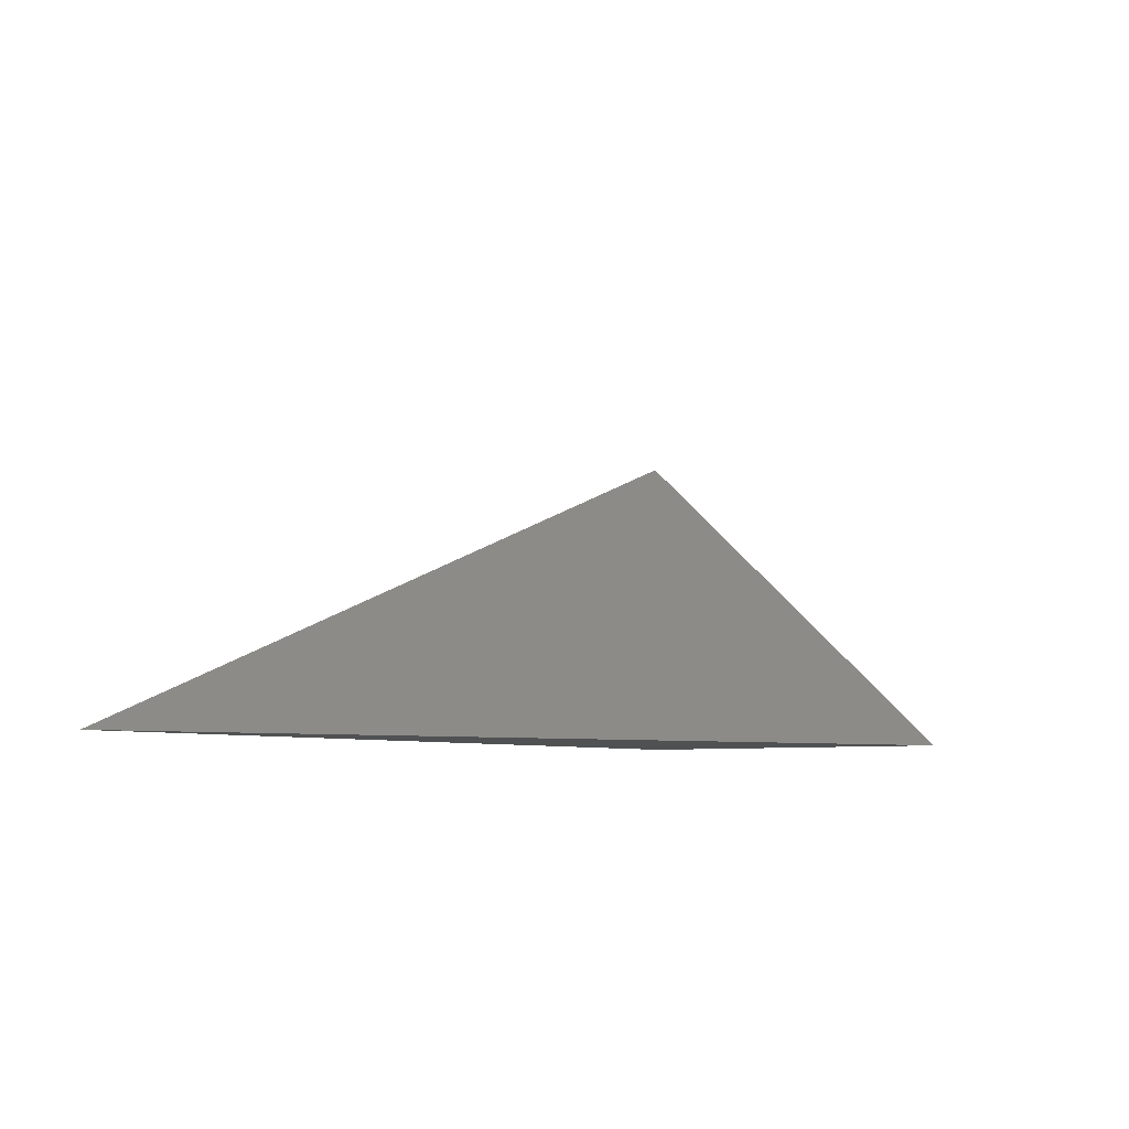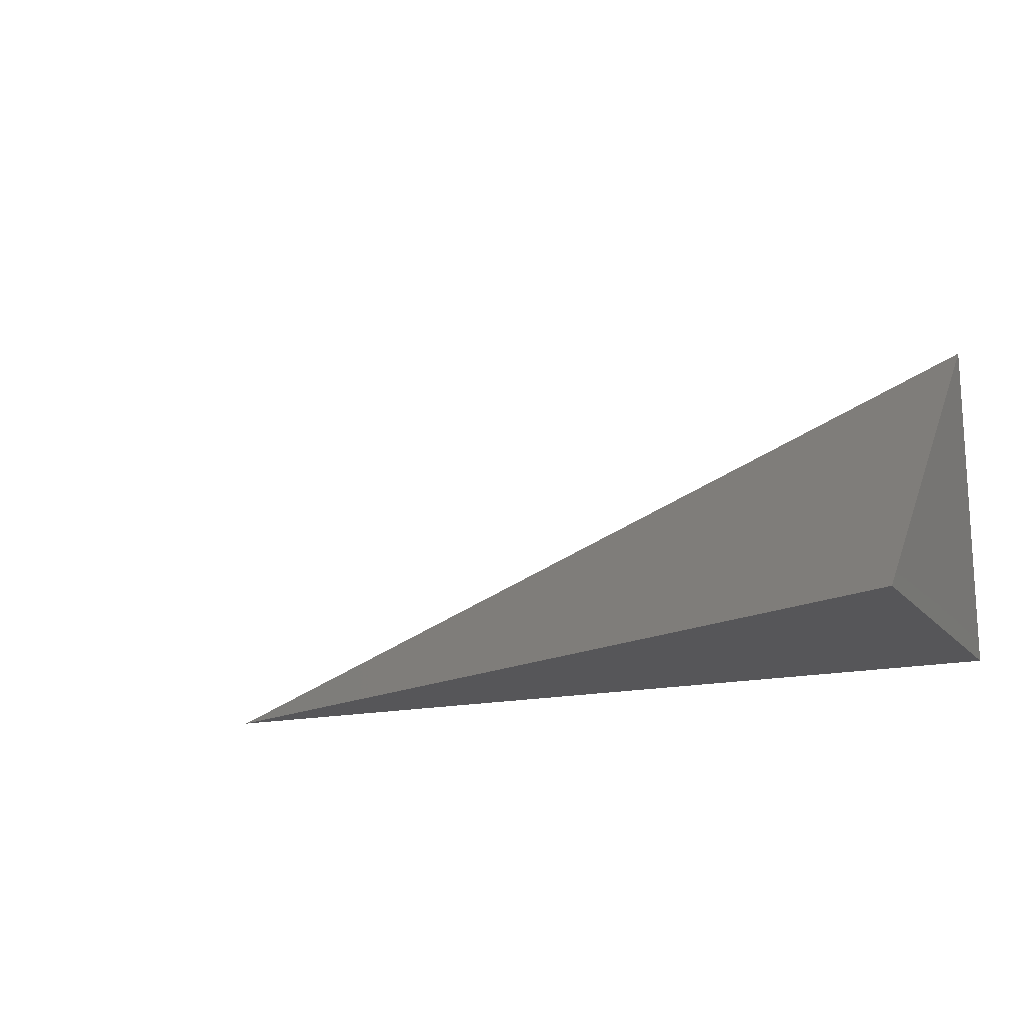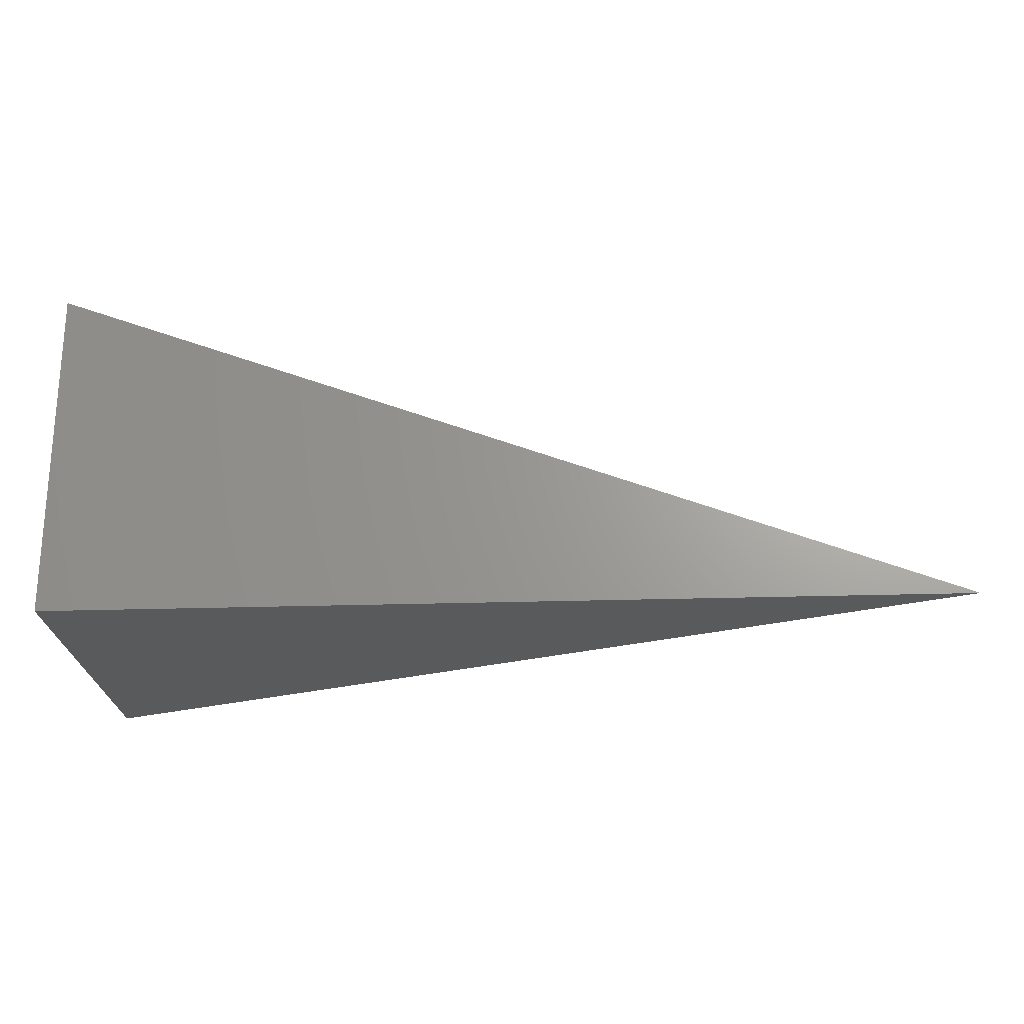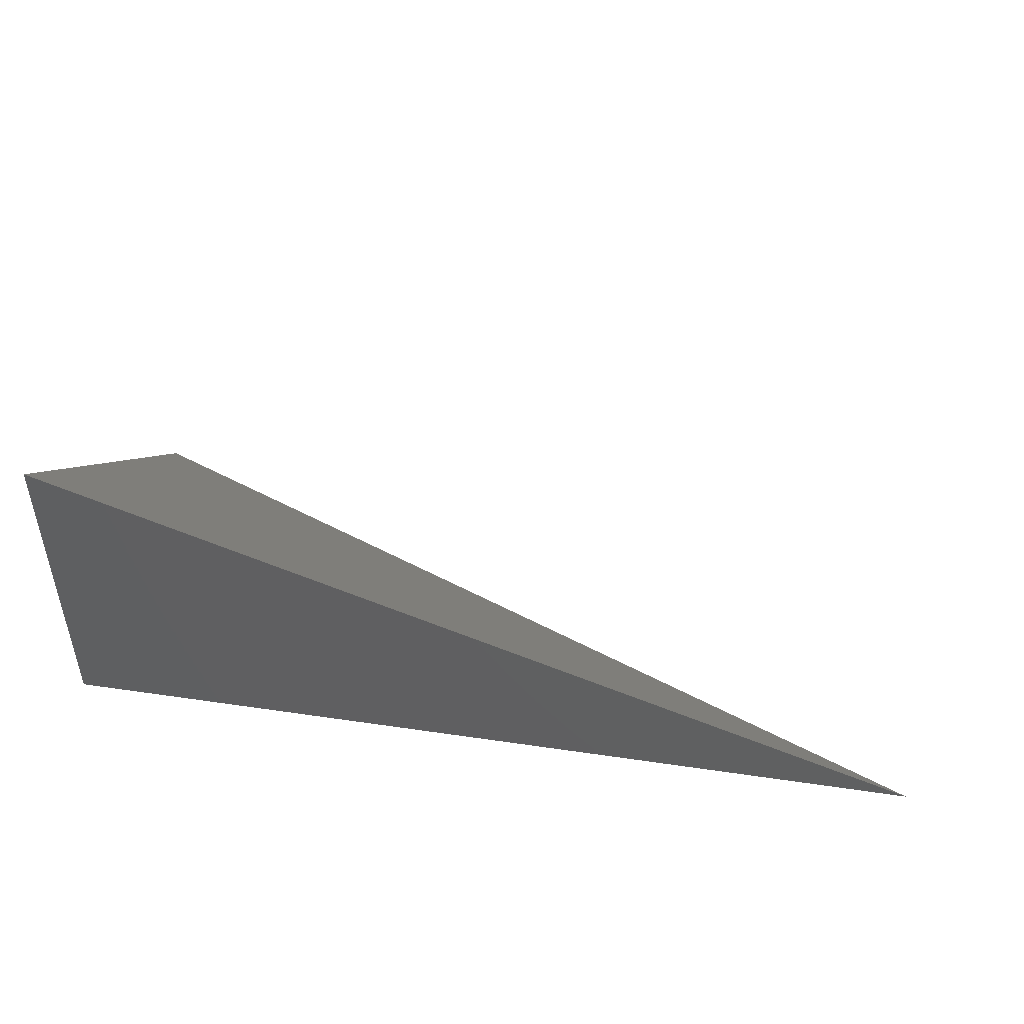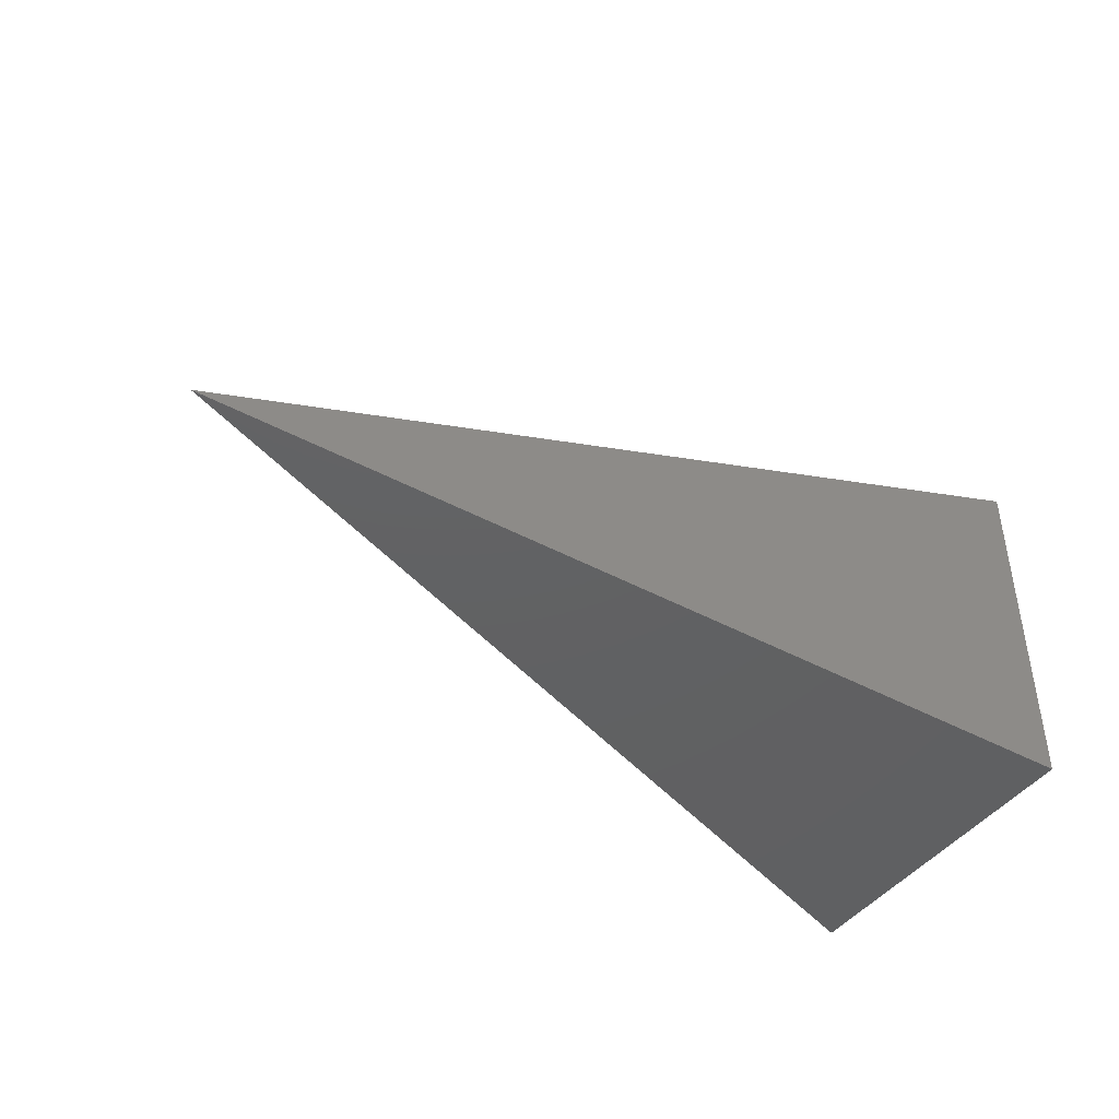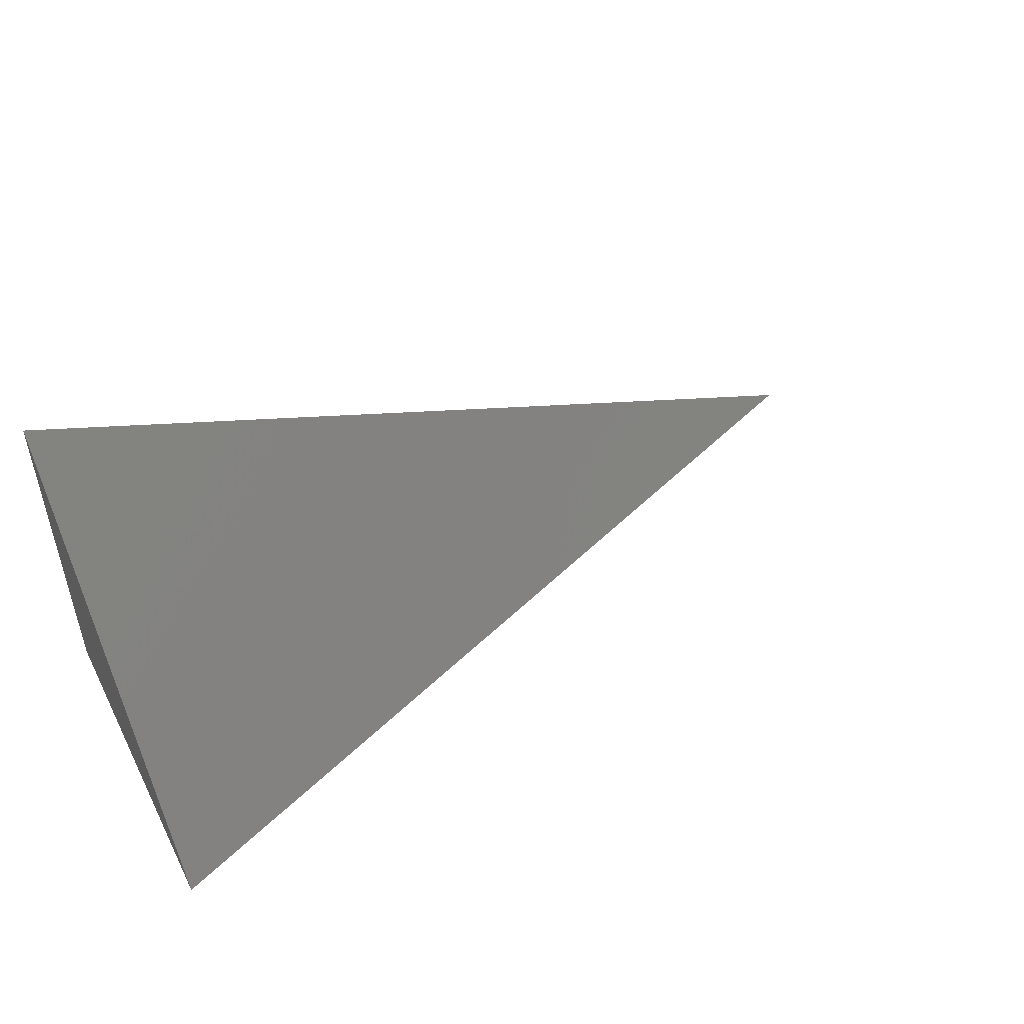
<metadata>
{"format":"stl","ext":"stl","renderer":"f3d","projection":"perspective","resolution":1024,"background":"white","views":[{"elev":-6.5,"azim":-55.1,"up":"+Y"},{"elev":-16.1,"azim":25.6,"up":"+Y"},{"elev":-23.0,"azim":-176.8,"up":"+Y"},{"elev":47.9,"azim":-170.6,"up":"+Y"},{"elev":-43.1,"azim":-32.7,"up":"+Z"},{"elev":48.9,"azim":153.3,"up":"+Z"}]}
</metadata>
<code>
# stl→obj: 4 verts, 4 faces
v -3 8.007 8
v -3.019 8 8
v -3 8 8.007
v -3 8 8
f 1 2 3
f 3 2 4
f 2 1 4
f 1 3 4

</code>
